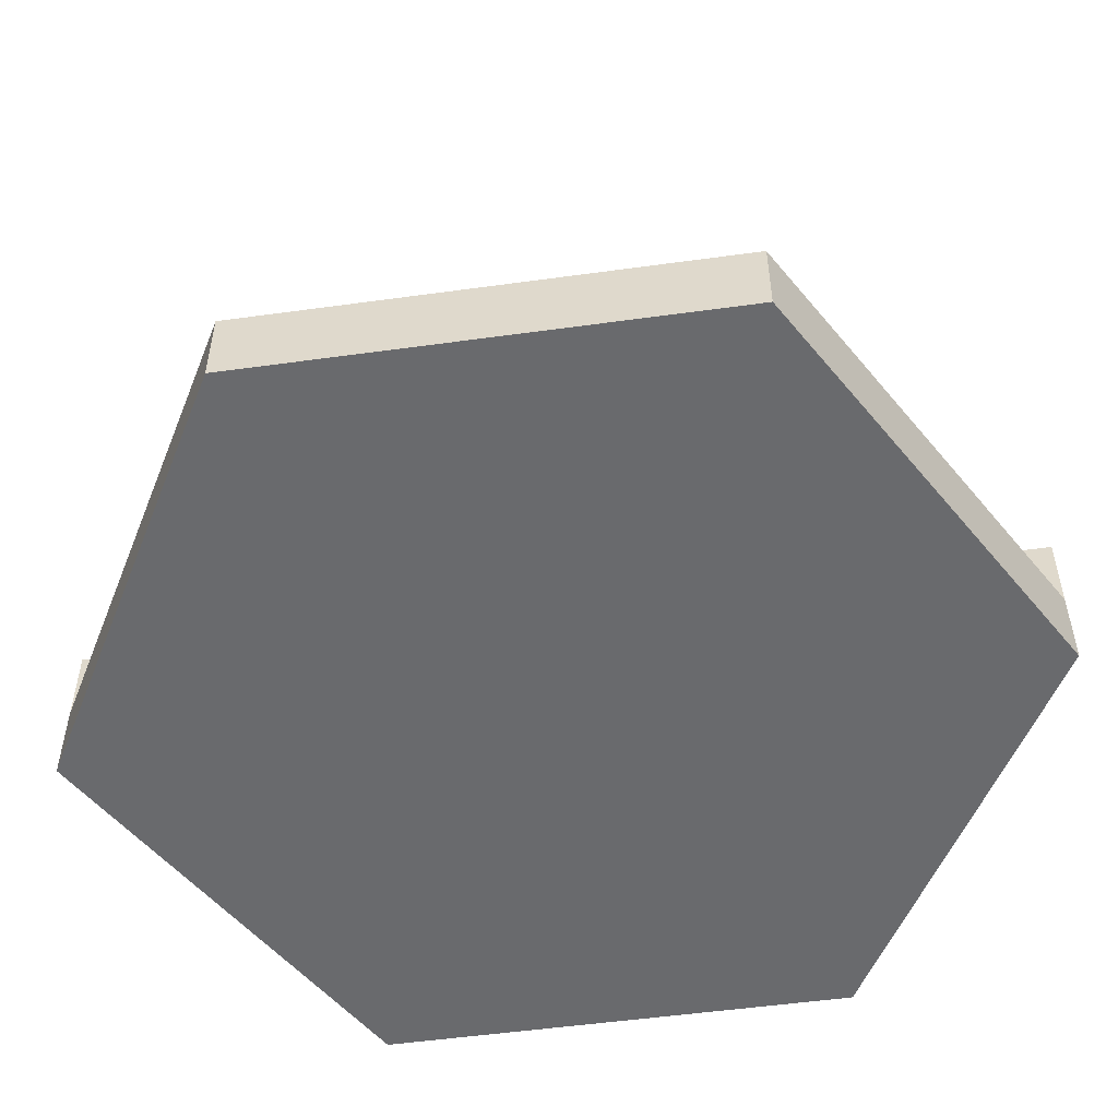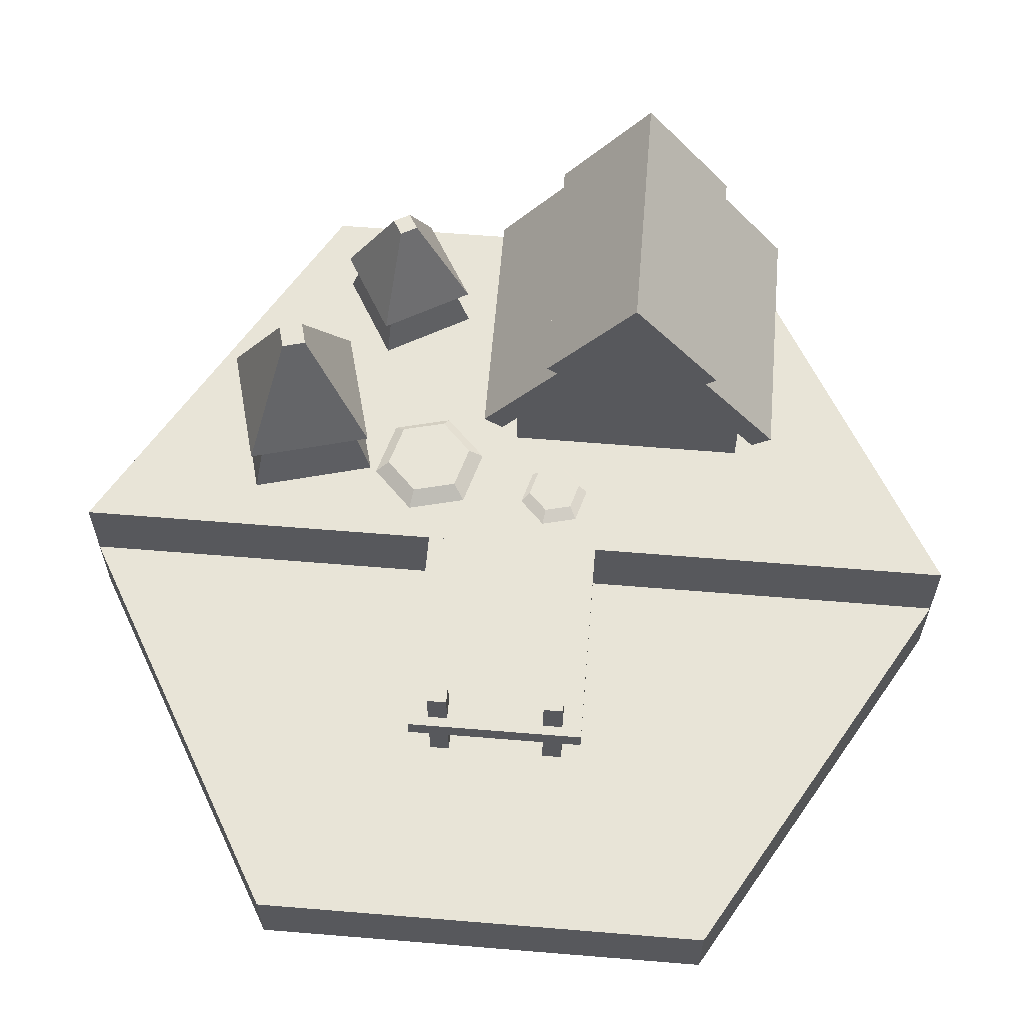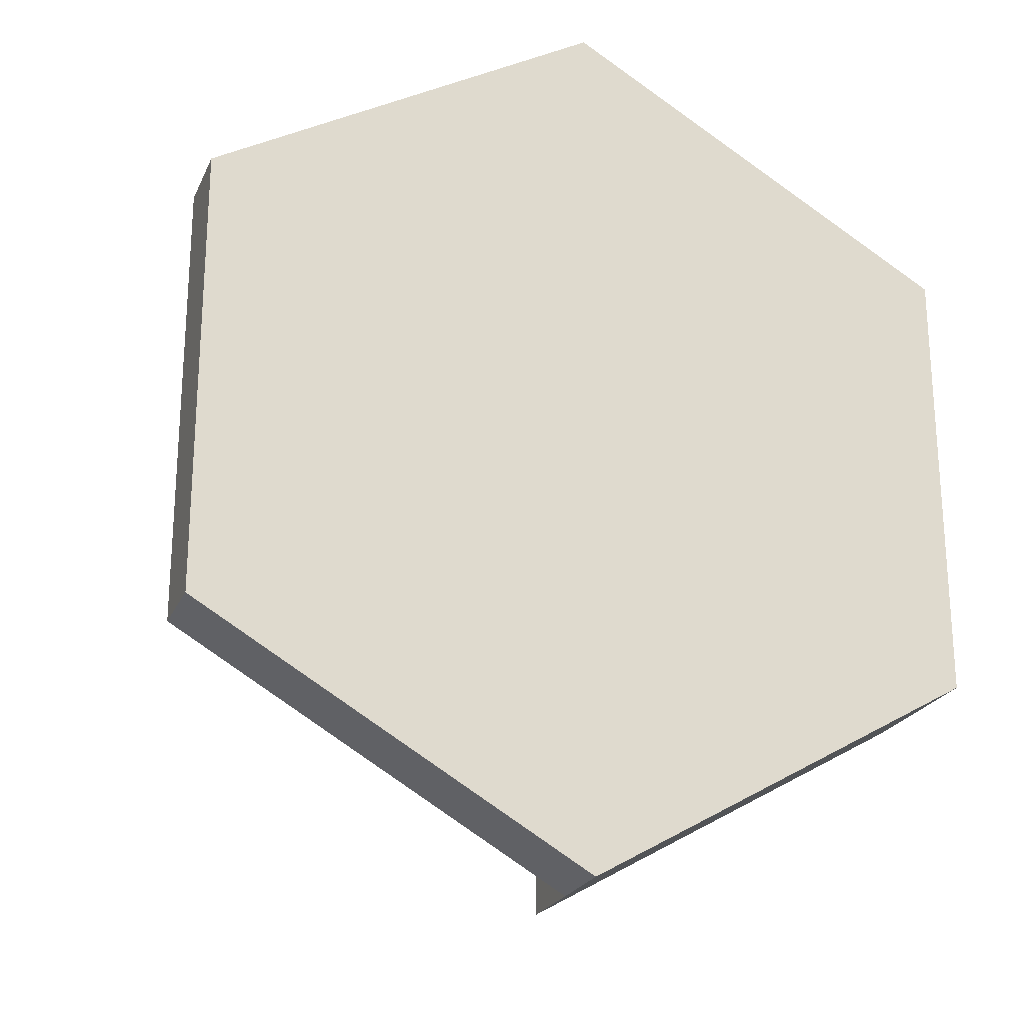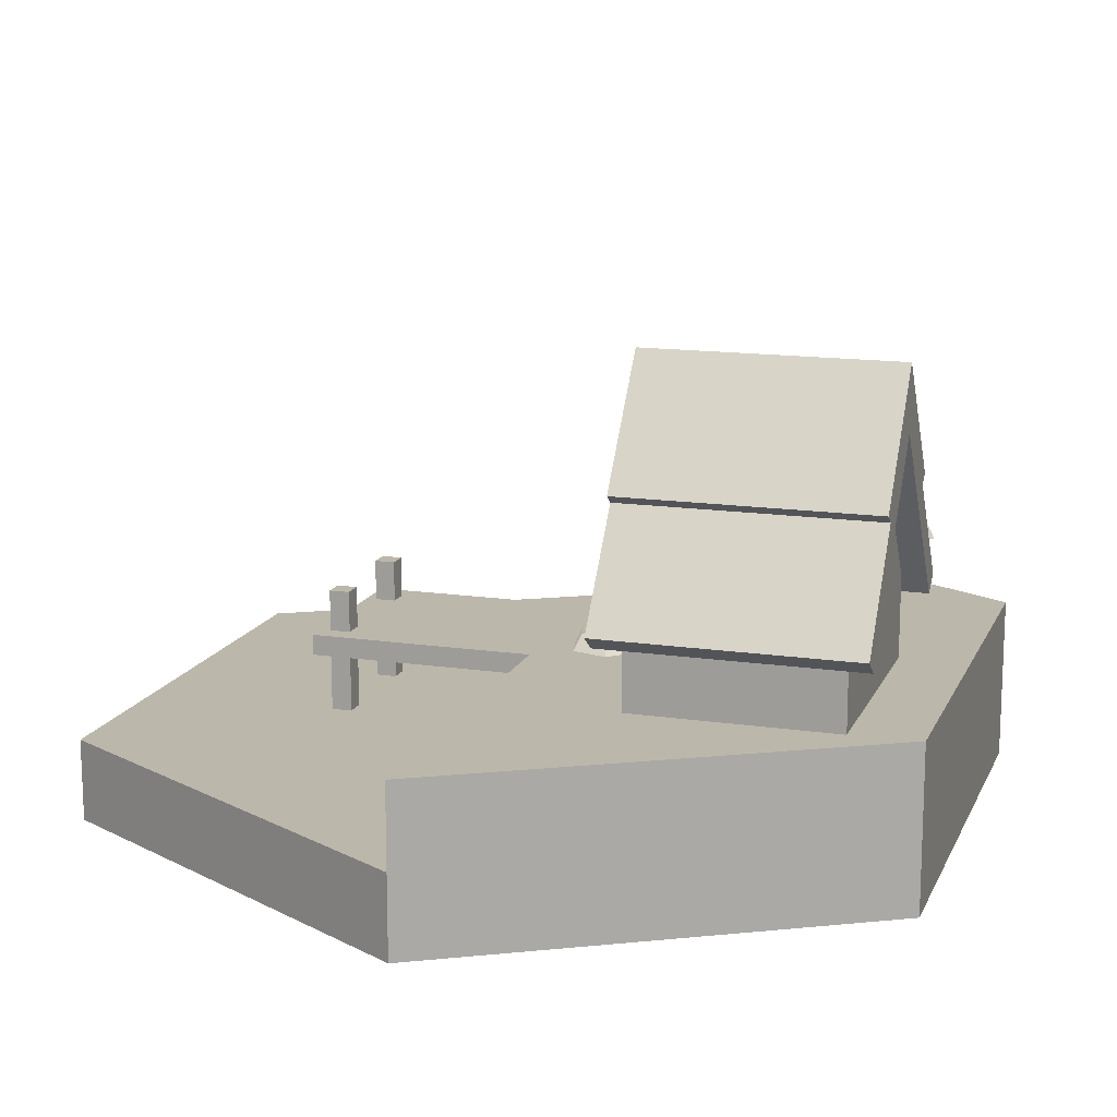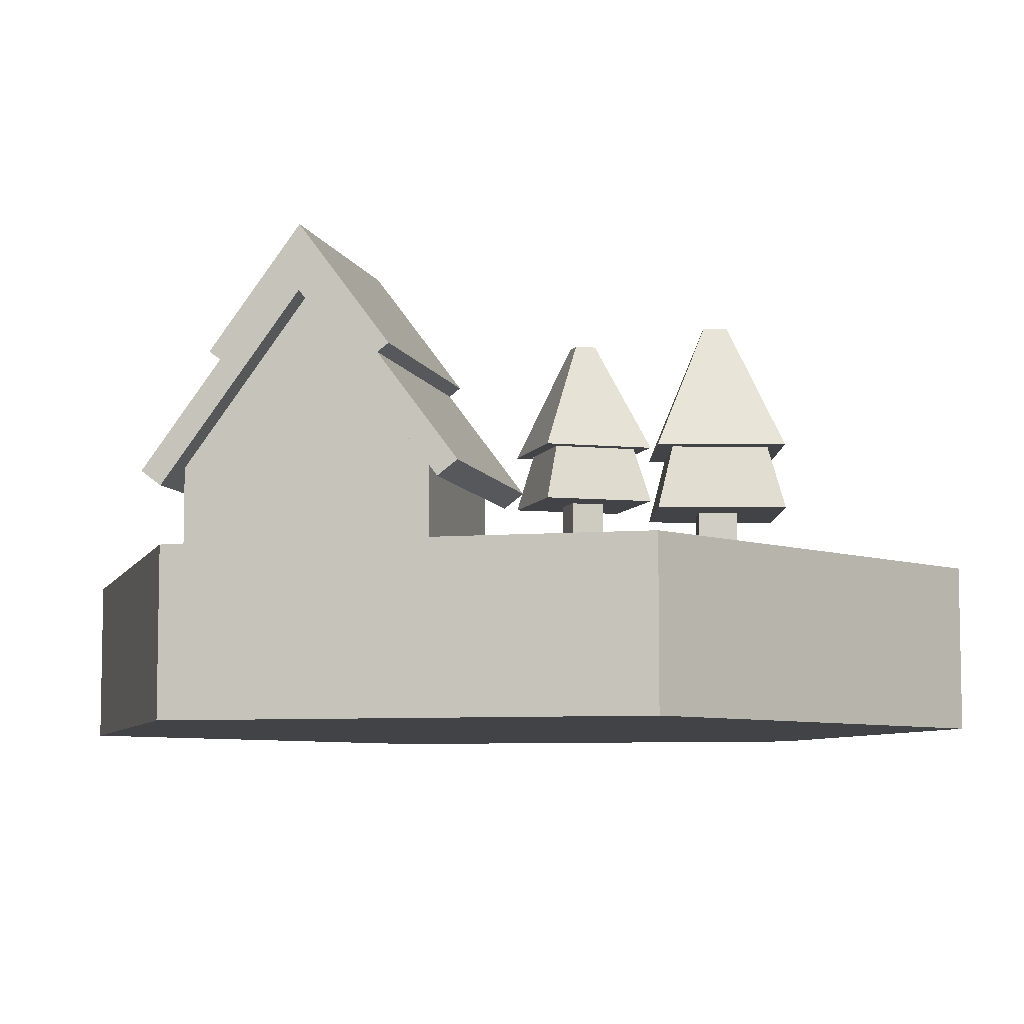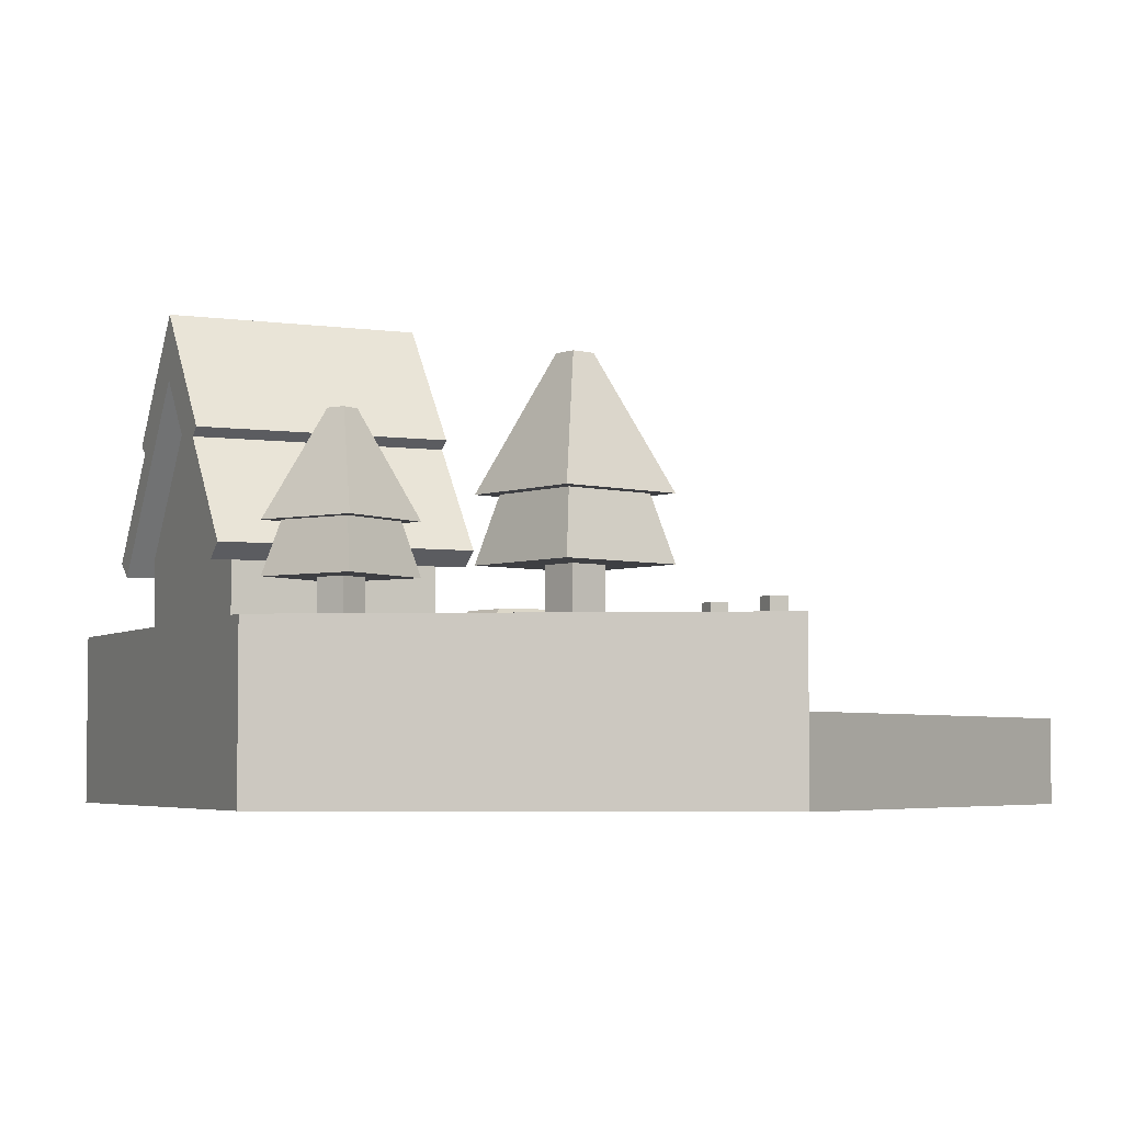
<metadata>
{"format":"obj","ext":"obj","renderer":"f3d","projection":"perspective","resolution":1024,"background":"white","views":[{"elev":-53.1,"azim":-81.6,"up":"+Y"},{"elev":61.4,"azim":-85.2,"up":"+Y"},{"elev":-23.2,"azim":-19.7,"up":"+Z"},{"elev":14.5,"azim":17.7,"up":"+Y"},{"elev":-7.1,"azim":104.1,"up":"+Y"},{"elev":-4.3,"azim":154.7,"up":"+Y"}]}
</metadata>
<code>
g building_dock
v 0.5 0 0.2887
v 0.5 0 -0.2887
v 1.198e-13 0 0.5774
v -1.35e-13 0 -0.5774
v -0.5 0 0.2887
v -0.5 0 -0.2887
v 0.5 0.1 0.2887
v 1.198e-13 0.1 0.5774
v 0.5 0.1 -0.2887
v -1.35e-13 0.1 -0.5774
v 0.5 0.2 0.2887
v 1.198e-13 0.2 0.5774
v 0.5 0.2 -0.2887
v -1.35e-13 0.2 -0.5774
v -0.5 0.1 -0.2887
v -0.5 0.1 0.2887
f 3 2 1
f 2 3 4
f 4 3 5
f 4 5 6
f 7 3 1
f 3 7 8
f 7 2 9
f 2 7 1
f 10 2 4
f 2 10 9
f 13 12 11
f 12 13 14
f 14 9 10
f 9 14 13
f 11 9 13
f 9 11 7
f 11 8 7
f 8 11 12
f 8 14 10
f 14 8 12
f 15 4 6
f 4 15 10
f 5 15 6
f 15 5 16
f 8 5 3
f 5 8 16
f 10 16 8
f 16 10 15
g building
v 0.446 0.294 0.3356
v 0.136 0.294 0.3356
v 0.446 0.422 0.2396
v 0.136 0.422 0.2396
v 0.446 0.422 0.04756
v 0.446 0.4321 0.03409
v 0.136 0.422 0.04756
v 0.136 0.4321 0.03409
v 0.136 0.294 -0.04844
v 0.446 0.294 -0.04844
v 0.446 0.4321 0.253
v 0.136 0.4321 0.253
v 0.446 0.276 0.3116
v 0.136 0.276 0.3116
v 0.446 0.276 -0.02444
v 0.136 0.276 -0.02444
v 0.166 0.3 0.2936
v 0.136 0.5 0.1436
v 0.166 0.5 0.1436
v 0.416 0.3 0.2936
v 0.446 0.5 0.1436
v 0.416 0.5 0.1436
v 0.416 0.3 -0.006438
v 0.166 0.3 -0.006438
v 0.446 0.5781 0.1436
v 0.136 0.5781 0.1436
v 0.416 0.2 0.2936
v 0.166 0.2 0.2936
v 0.416 0.265 0.2936
v 0.166 0.265 0.2936
v 0.416 0.265 -0.006438
v 0.416 0.2 -0.006438
v 0.166 0.2 -0.006438
v 0.166 0.265 -0.006438
v 0.166 0.2 0.2436
v 0.166 0.2 0.1936
v 0.166 0.2 0.09356
v 0.166 0.2 0.04356
v 0.166 0.325 0.09356
v 0.166 0.325 0.1936
v 0.166 0.265 0.04356
v 0.166 0.265 0.2436
f 19 18 17
f 18 19 20
f 23 22 21
f 22 23 24
f 23 26 25
f 26 23 21
f 28 19 27
f 19 28 20
f 18 29 17
f 29 18 30
f 32 26 31
f 26 32 25
f 30 33 29
f 33 30 34
f 33 34 35
f 36 29 33
f 29 36 37
f 37 36 38
f 31 39 32
f 39 31 37
f 39 37 38
f 40 32 39
f 32 40 34
f 34 40 35
f 41 21 22
f 37 21 41
f 31 21 37
f 21 31 26
f 37 41 27
f 37 27 19
f 19 29 37
f 29 19 17
f 42 22 24
f 22 42 41
f 41 28 27
f 28 41 42
f 32 23 25
f 23 32 34
f 42 23 34
f 23 42 24
f 42 34 30
f 42 30 20
f 20 30 18
f 28 42 20
f 45 44 43
f 44 45 46
f 45 48 47
f 48 45 43
f 50 48 49
f 48 50 47
f 44 48 43
f 48 44 49
f 49 44 51
f 49 51 52
f 49 52 53
f 49 53 54
f 53 56 55
f 56 53 52
f 54 50 49
f 50 54 57
f 44 58 51
f 58 44 46
f 36 46 45
f 46 36 33
f 40 47 50
f 47 40 39
f 38 47 39
f 47 38 45
f 45 38 36
f 53 57 54
f 57 53 55
f 35 57 55
f 40 57 35
f 57 40 50
f 35 55 56
f 35 56 33
f 33 56 58
f 58 56 51
f 51 56 52
f 33 58 46
g dock
v -0.125 0.2 -0.1125
v -0.125 0.2 0.1125
v -0.15 0.2 -0.1125
v -0.15 0.2 0.1125
v -0.2 0.2 -0.1125
v -0.2 0.2 0.1125
v -0.225 0.2 -0.1125
v -0.225 0.2 0.1125
v -0.05 0.2 -0.1125
v -0.05 0.2 0.1125
v -0.075 0.2 -0.1125
v -0.075 0.2 0.1125
v 0 0.175 0.1125
v -0.275 0.175 0.1125
v 0 0.2 0.1125
v -0.275 0.2 0.1125
v -0.2375 0.25 0.0625
v -0.2375 0.2 0.0625
v -0.2375 0.25 0.0875
v -0.2375 0.2 0.0875
v -0.275 0.175 -0.1125
v -0.275 0.2 -0.1125
v -0.2375 0.2 -0.0875
v -0.2625 0.2 -0.0875
v -0.2625 0.2 -0.0625
v -0.2625 0.2 0.0625
v -0.2625 0.2 0.0875
v -0.2375 0.2 -0.0625
v -0.2625 0.175 0.0625
v -0.2625 0.175 0.0875
v -0.2625 0.1 0.0625
v -0.2625 0.1 0.0875
v 0 0.2 -0.1125
v 0 0.175 -0.1125
v -0.2375 0.175 0.0625
v -0.2375 0.1 0.0625
v -0.2375 0.175 0.0875
v -0.2375 0.1 0.0875
v -0.2625 0.25 0.0625
v -0.2625 0.25 0.0875
v -0.2625 0.175 -0.0625
v -0.2625 0.175 -0.0875
v -0.2375 0.175 -0.0875
v -0.2375 0.175 -0.0625
v -0.2375 0.25 -0.0875
v -0.2375 0.25 -0.0625
v -0.2625 0.25 -0.0875
v -0.2625 0.25 -0.0625
v -0.2375 0.1 -0.0625
v -0.2625 0.1 -0.0625
v -0.2375 0.1 -0.0875
v -0.2625 0.1 -0.0875
f 61 60 59
f 60 61 62
f 65 64 63
f 64 65 66
f 69 68 67
f 68 69 70
f 73 72 71
f 72 73 74
f 74 73 68
f 74 68 70
f 74 70 60
f 74 60 62
f 74 62 64
f 74 64 66
f 77 76 75
f 76 77 78
f 72 80 79
f 80 72 74
f 65 81 66
f 81 65 80
f 81 80 82
f 82 80 83
f 83 80 84
f 84 80 85
f 78 66 81
f 66 78 74
f 74 78 85
f 74 85 80
f 78 81 86
f 78 86 76
f 83 76 86
f 76 83 84
f 89 88 87
f 88 89 90
f 73 92 91
f 92 73 71
f 67 73 91
f 73 67 68
f 95 94 93
f 94 95 96
f 59 70 69
f 70 59 60
f 90 94 96
f 94 90 89
f 80 92 79
f 92 80 91
f 91 80 65
f 91 65 63
f 91 63 61
f 91 61 59
f 91 59 69
f 91 69 67
f 97 77 75
f 77 97 98
f 71 95 92
f 95 71 72
f 95 72 88
f 88 72 87
f 87 72 99
f 99 72 100
f 101 92 95
f 92 101 79
f 79 101 100
f 79 100 72
f 101 95 93
f 101 93 102
f 87 102 93
f 102 87 99
f 97 76 84
f 76 97 75
f 63 62 61
f 62 63 64
f 105 104 103
f 104 105 106
f 105 81 82
f 81 105 103
f 102 108 107
f 108 102 99
f 108 109 107
f 109 108 110
f 102 109 101
f 109 102 107
f 82 106 105
f 106 82 83
f 110 99 100
f 99 110 108
f 100 109 110
f 109 100 101
f 104 81 103
f 81 104 86
f 104 83 86
f 83 104 106
f 95 90 96
f 90 95 88
f 87 94 89
f 94 87 93
f 77 85 78
f 85 77 98
f 84 98 97
f 98 84 85
g path
v 0.1098 0.22 0.0604
v 0.08547 0.22 0.08394
v 0.1016 0.22 0.02756
v 0.06902 0.22 0.01826
v 0.05292 0.22 0.07464
v 0.04469 0.22 0.0418
v 0.04481 0.2 0.08249
v 0.03384 0.2 0.0387
v 0.1206 0.2 0.0635
v 0.08821 0.2 0.09489
v 0.06628 0.2 0.007314
v 0.1097 0.2 0.01971
f 113 112 111
f 112 113 114
f 112 114 115
f 115 114 116
f 116 117 115
f 117 116 118
f 111 120 119
f 120 111 112
f 112 117 120
f 117 112 115
f 121 116 114
f 116 121 118
f 122 111 119
f 111 122 113
f 121 113 122
f 113 121 114
f 120 122 119
f 122 120 121
f 121 120 117
f 121 117 118
g path
v 0.1678 0.22 -0.1082
v 0.1279 0.22 -0.06959
v 0.1543 0.22 -0.162
v 0.1009 0.22 -0.1773
v 0.07453 0.22 -0.08483
v 0.06105 0.22 -0.1387
v 0.06124 0.2 -0.07197
v 0.04326 0.2 -0.1438
v 0.1856 0.2 -0.1031
v 0.1324 0.2 -0.05164
v 0.09644 0.2 -0.1952
v 0.1676 0.2 -0.1749
f 125 124 123
f 124 125 126
f 124 126 127
f 127 126 128
f 128 129 127
f 129 128 130
f 123 132 131
f 132 123 124
f 124 129 132
f 129 124 127
f 133 128 126
f 128 133 130
f 134 123 131
f 123 134 125
f 133 125 134
f 125 133 126
f 132 134 131
f 134 132 133
f 133 132 129
f 133 129 130
g tree
v 0.2611 0.2493 -0.1943
v 0.3678 0.2493 -0.2559
v 0.2822 0.3109 -0.1886
v 0.3622 0.3109 -0.2348
v 0.3227 0.2493 -0.08758
v 0.3284 0.3109 -0.1086
v 0.4294 0.2493 -0.1492
v 0.4084 0.3109 -0.1548
v 0.3495 0.4341 -0.1875
v 0.3611 0.4341 -0.1675
v 0.3295 0.4341 -0.176
v 0.3411 0.4341 -0.1559
v 0.4294 0.3109 -0.1492
v 0.3227 0.3109 -0.08758
v 0.2611 0.3109 -0.1943
v 0.3678 0.3109 -0.2559
v 0.3705 0.2493 -0.165
v 0.3385 0.2493 -0.1465
v 0.32 0.2493 -0.1785
v 0.352 0.2493 -0.197
v 0.3705 0.2 -0.165
v 0.3385 0.2 -0.1465
v 0.32 0.2 -0.1785
v 0.352 0.2 -0.197
f 137 136 135
f 136 137 138
f 139 137 135
f 137 139 140
f 142 139 141
f 139 142 140
f 138 141 136
f 141 138 142
f 145 144 143
f 144 145 146
f 144 148 147
f 148 144 146
f 148 145 149
f 145 148 146
f 143 147 150
f 147 143 144
f 147 142 150
f 142 147 148
f 150 142 138
f 142 148 140
f 140 148 137
f 138 149 150
f 149 138 137
f 149 137 148
f 145 150 149
f 150 145 143
f 141 151 136
f 151 141 139
f 151 139 152
f 152 139 153
f 154 136 151
f 136 154 135
f 135 154 153
f 135 153 139
f 151 156 155
f 156 151 152
f 153 158 157
f 158 153 154
f 156 158 155
f 158 156 157
f 151 158 154
f 158 151 155
f 156 153 157
f 153 156 152
g tree
v 0.02708 0.2616 -0.345
v 0.1758 0.2616 -0.3849
v 0.05065 0.3386 -0.3314
v 0.1622 0.3386 -0.3613
v 0.06694 0.2616 -0.1963
v 0.08055 0.3386 -0.2198
v 0.2157 0.2616 -0.2361
v 0.1921 0.3386 -0.2497
v 0.1316 0.4926 -0.3082
v 0.1391 0.4926 -0.2803
v 0.1037 0.4926 -0.3008
v 0.1112 0.4926 -0.2729
v 0.2157 0.3386 -0.2361
v 0.06694 0.3386 -0.1963
v 0.02708 0.3386 -0.345
v 0.1758 0.3386 -0.3849
v 0.1497 0.2616 -0.2742
v 0.105 0.2616 -0.2623
v 0.09309 0.2616 -0.3069
v 0.1377 0.2616 -0.3188
v 0.1497 0.2 -0.2742
v 0.105 0.2 -0.2623
v 0.09309 0.2 -0.3069
v 0.1377 0.2 -0.3188
f 161 160 159
f 160 161 162
f 163 161 159
f 161 163 164
f 166 163 165
f 163 166 164
f 162 165 160
f 165 162 166
f 169 168 167
f 168 169 170
f 168 172 171
f 172 168 170
f 172 169 173
f 169 172 170
f 167 171 174
f 171 167 168
f 171 166 174
f 166 171 172
f 174 166 162
f 166 172 164
f 164 172 161
f 162 173 174
f 173 162 161
f 173 161 172
f 169 174 173
f 174 169 167
f 165 175 160
f 175 165 163
f 175 163 176
f 176 163 177
f 178 160 175
f 160 178 159
f 159 178 177
f 159 177 163
f 175 180 179
f 180 175 176
f 177 182 181
f 182 177 178
f 180 182 179
f 182 180 181
f 175 182 178
f 182 175 179
f 180 177 181
f 177 180 176

</code>
